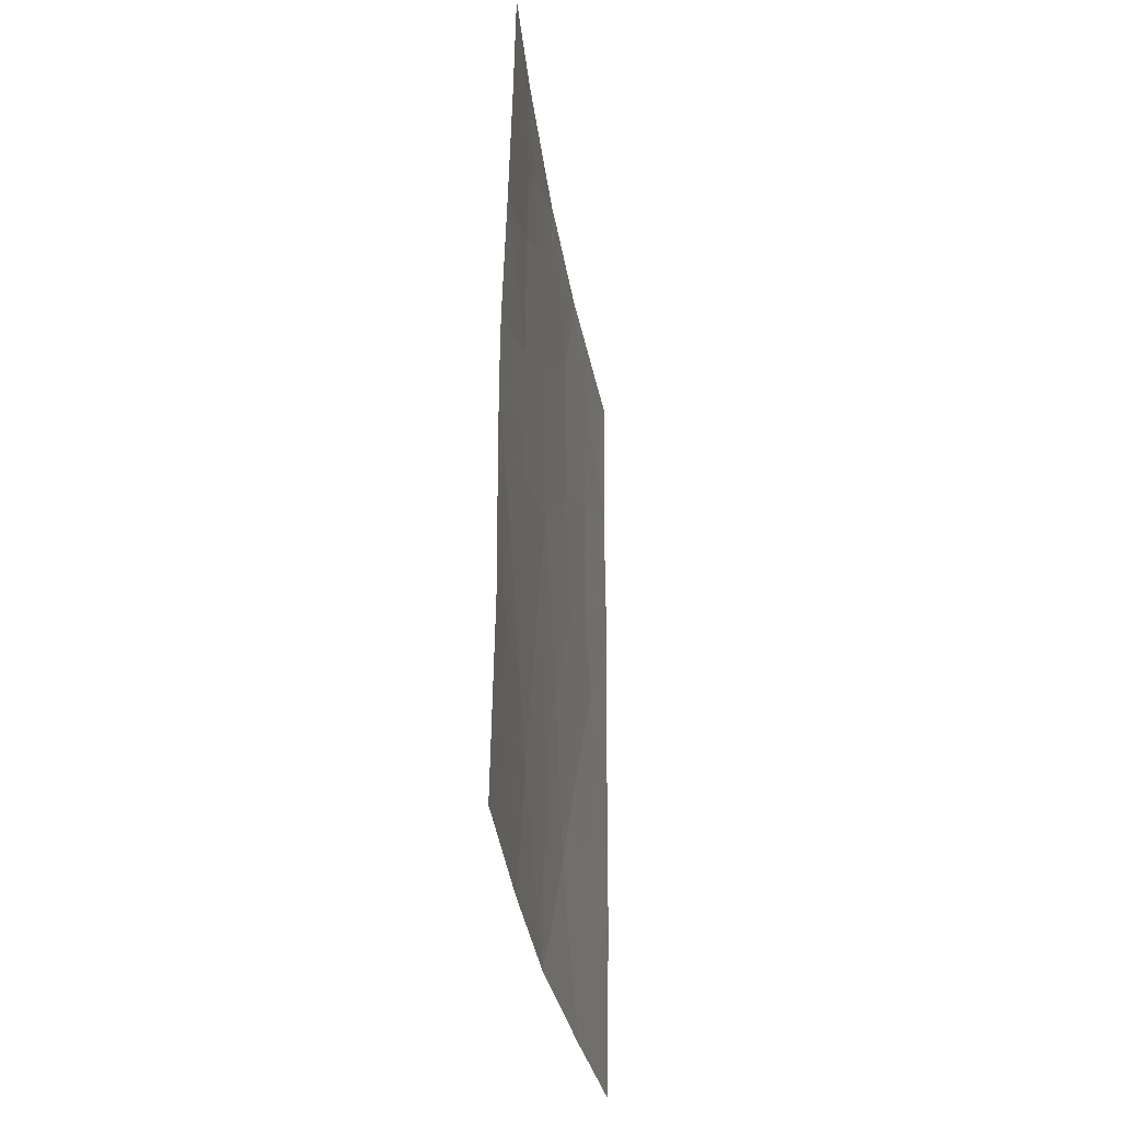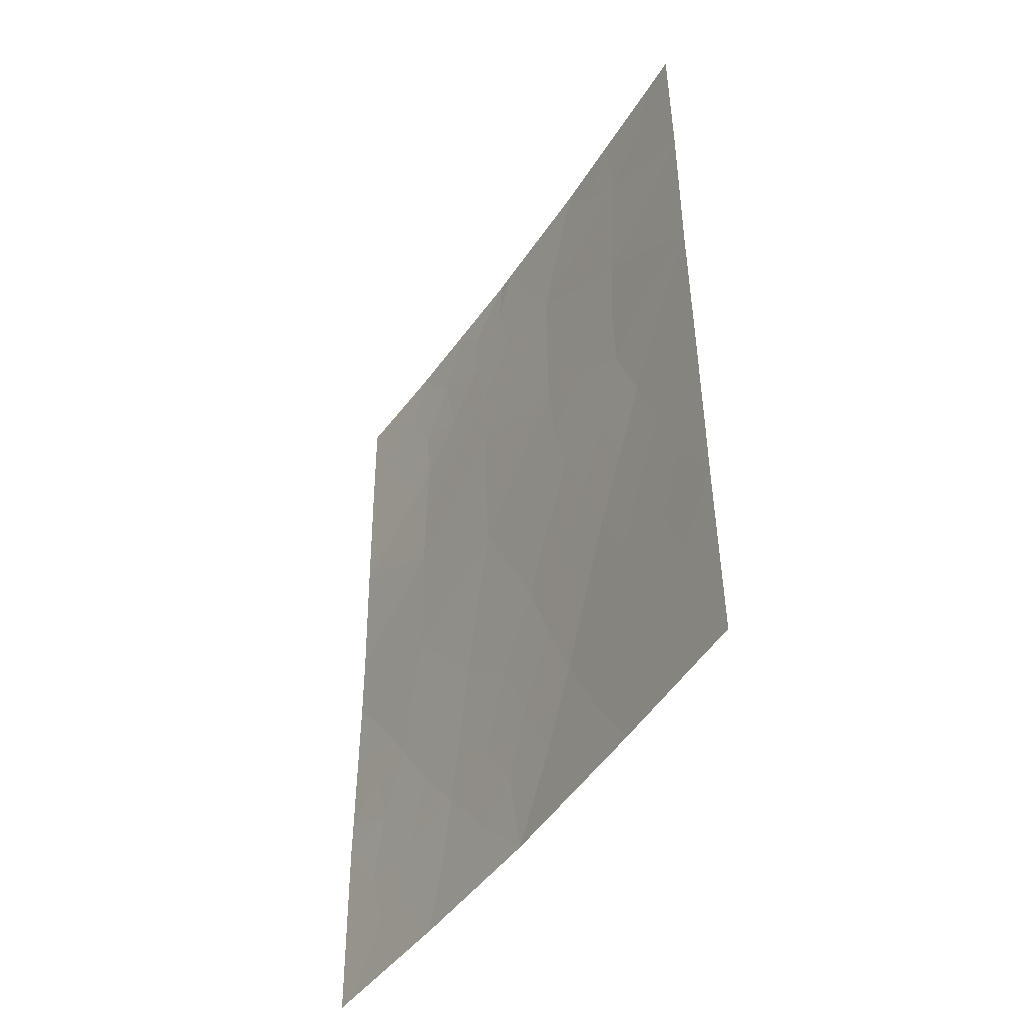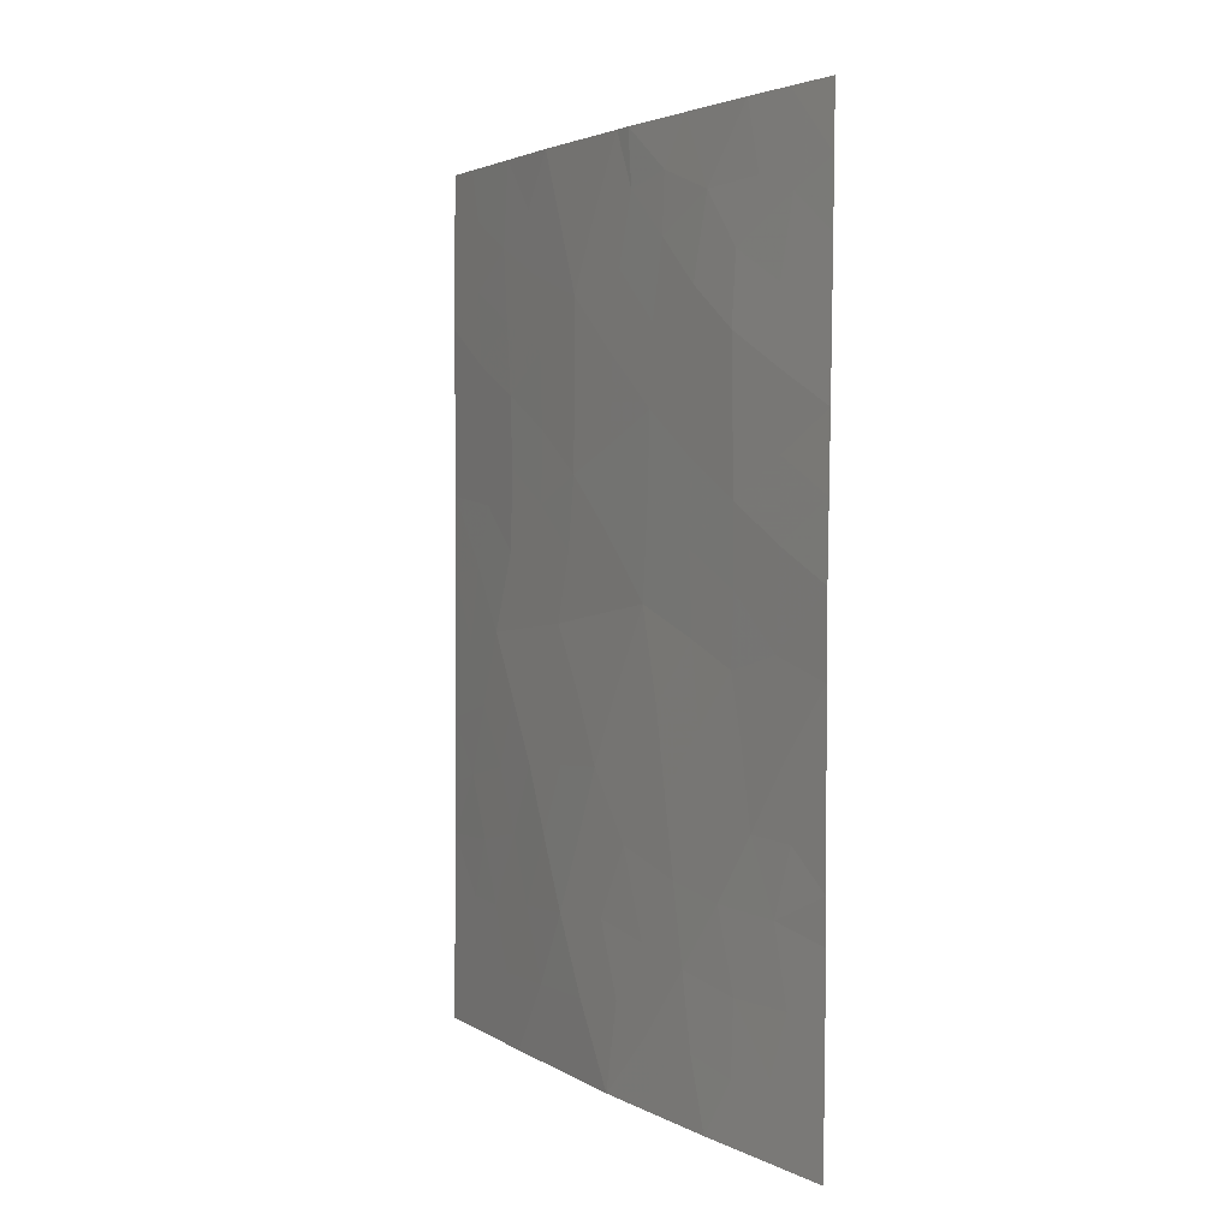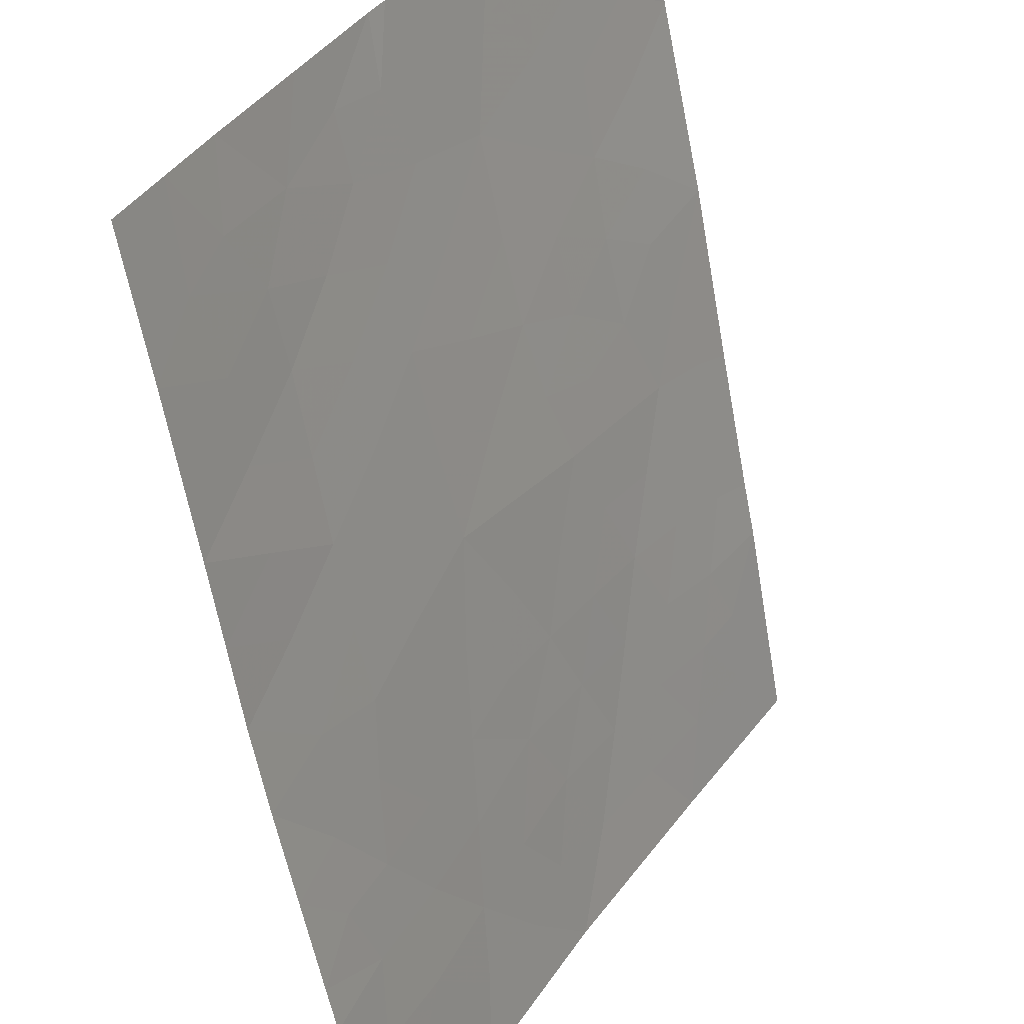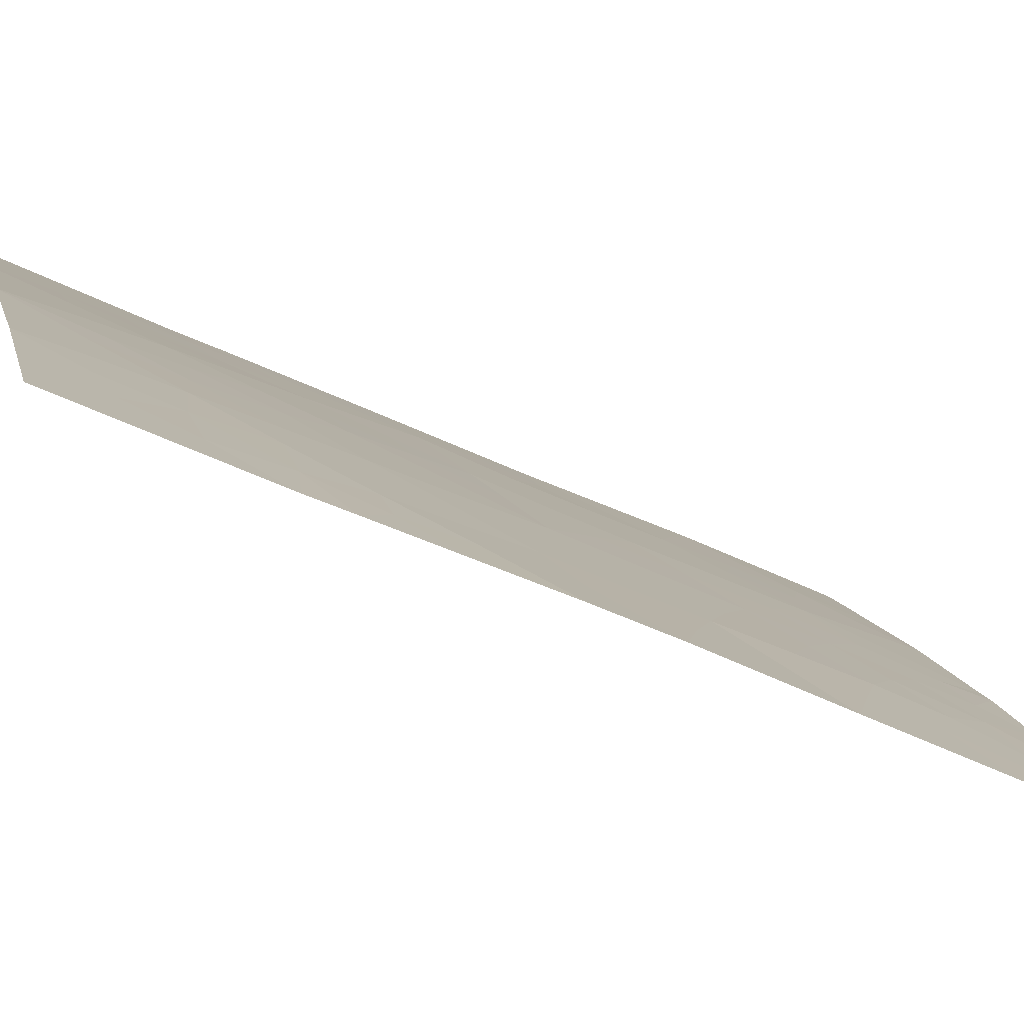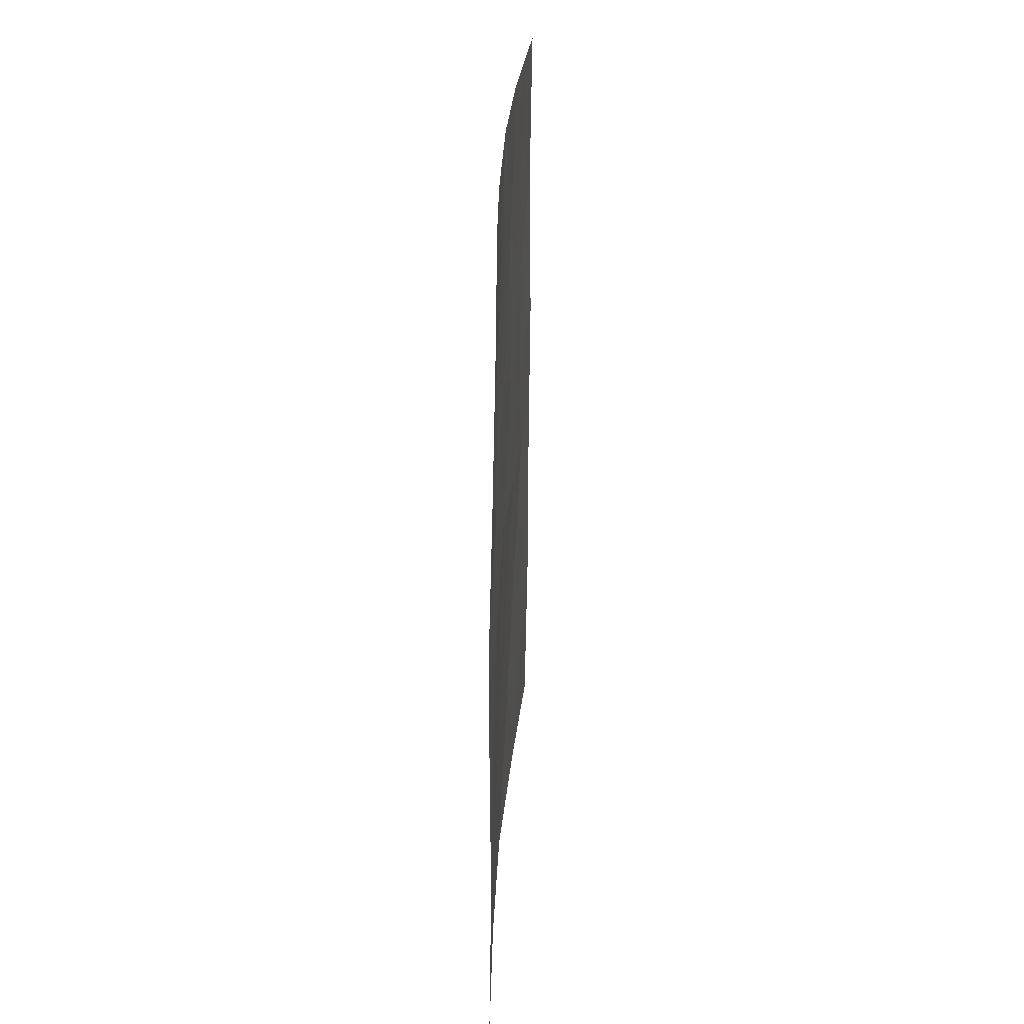
<metadata>
{"format":"obj","ext":"obj","renderer":"f3d","projection":"perspective","resolution":1024,"background":"white","views":[{"elev":-32.6,"azim":157.1,"up":"+Y"},{"elev":-45.9,"azim":-63.0,"up":"+Y"},{"elev":3.1,"azim":119.3,"up":"+Y"},{"elev":-57.7,"azim":-169.3,"up":"+Z"},{"elev":-48.5,"azim":62.2,"up":"+Z"},{"elev":27.0,"azim":151.9,"up":"+Y"}]}
</metadata>
<code>
v 66.76 38 92.01
v 66.77 38.01 92
v 66.77 38 92
v 63.84 48.04 96.84
v 62.81 46.83 98.44
v 63.19 41.91 97.92
v 65.65 38 94.04
v 61.78 45.47 100
v 66.62 38 92.27
v 63.38 50 97.54
v 64.38 50 95.92
v 65.36 39.88 94.48
v 64.75 44.18 95.35
v 61.81 40.65 100
v 66.74 43.49 92
v 61.81 41.38 100
v 61.8 43.24 100
v 62.59 43.62 98.82
v 65.44 49.05 94.12
v 66.72 40.61 92
v 63.81 45.77 96.87
v 63.59 43.83 97.23
v 65.78 45.45 93.6
v 64.5 38 96
v 64.53 50 95.67
v 66.67 46.46 92
v 61.86 38 100
v 63.1 38 98.16
v 65.75 47.4 93.65
v 65.82 50 93.42
v 66.63 48.33 92
v 62.1 50 99.5
v 62.71 48.82 98.6
v 66.6 50 92
v 66.73 41.18 92
v 66.73 44.54 92
v 61.8 47.84 100
v 61.77 49.71 100
v 61.76 50 100
v 62.83 44.73 98.43
v 65.09 41.93 94.86
v 64.19 42.07 96.34
v 66.03 41.67 93.25
v 64.95 48.6 94.97
v 65.78 43.5 93.63
v 62.62 39.85 98.81
v 63.77 40.07 97.11
v 62.16 41.57 99.48
v 64.81 46.55 95.22
v 63.83 46.83 96.84
v 63.33 46.36 97.63
v 63.3 47.38 97.68
v 65.48 38.91 94.3
v 65.89 39.74 93.54
v 65.89 38.78 93.56
v 64.11 49.09 96.37
v 63.59 49.11 97.22
v 63.88 50 96.73
v 65.08 38 95.02
v 64.95 38.89 95.21
v 63.99 41.09 96.7
v 64.61 41.18 95.7
v 64.34 40.18 96.17
v 62.23 39.87 99.4
v 66.27 40.76 92.84
v 66.41 41.65 92.57
v 62.37 42.58 99.16
v 62.11 43.43 99.54
v 61.81 42.31 100
v 66.75 39.31 92
v 66.58 38.92 92.32
v 63.32 45.38 97.65
v 63.74 44.78 96.99
v 63.3 44.52 97.69
v 63.09 43.73 98.02
v 64.27 45.05 96.13
v 64.31 46.14 96.04
v 64.8 45.44 95.26
v 64.09 39.07 96.62
v 63.8 38 97.08
v 63.47 39.03 97.58
v 62.86 38.99 98.49
v 62.48 38 99.08
v 62.29 38.96 99.34
v 64.57 49.23 95.61
v 64.96 49.38 94.94
v 65.18 50 94.55
v 65.95 49.1 93.21
v 62.74 50 98.52
v 63.11 49.27 97.97
v 62.23 49.26 99.31
v 66.21 50 92.71
v 66.61 49.16 92
v 62.94 40.92 98.32
v 62.68 41.78 98.69
v 61.79 44.35 100
v 62.24 44.49 99.32
v 62.9 42.76 98.36
v 63.4 42.88 97.57
v 66.7 45.5 92
v 66.26 44.96 92.8
v 66.23 45.96 92.8
v 66.24 43.73 92.84
v 65.8 44.42 93.59
v 63.21 48.39 97.81
v 62.76 47.83 98.53
v 64.59 39.21 95.81
v 64.88 40.04 95.29
v 62.85 45.85 98.39
v 61.79 46.65 100
v 62.29 47.29 99.24
v 62.32 46.24 99.19
v 62.26 48.29 99.3
v 64.43 48.29 95.86
v 61.84 39.33 100
v 61.78 48.77 100
v 65.57 41.77 94.05
v 65.45 42.77 94.22
v 65.91 42.65 93.43
v 66.65 47.4 92
v 66.21 46.92 92.83
v 66.18 47.87 92.84
v 65.76 46.44 93.63
v 65.75 48.32 93.6
v 65.29 45.95 94.42
v 65.29 46.97 94.42
v 64.34 47.24 96.01
v 62.4 45.35 99.06
v 63.47 41.01 97.53
v 63.69 42 97.14
v 64.44 43.06 95.9
v 64.96 42.98 95.05
v 64.65 42.13 95.59
v 63.91 42.98 96.76
v 66.74 42.33 92
v 66.35 42.56 92.68
v 65.72 40.78 93.83
v 64.84 47.59 95.17
v 65.32 47.97 94.36
v 65.34 43.81 94.37
v 65.29 44.88 94.43
v 63.19 40 97.97
v 65.22 40.91 94.67
v 66.13 38 93.15
v 64.12 43.99 96.37
v 66.26 38.96 92.89
v 66.4 39.77 92.62
v 62.4 40.71 99.13
v 66.27 48.85 92.64
f 1 2 3
f 50 51 52
f 53 54 55
f 56 57 58
f 59 60 53
f 61 62 63
f 64 14 148
f 69 17 68
f 1 9 2
f 20 70 147
f 72 73 74
f 74 75 40
f 76 77 78
f 9 146 71
f 79 80 81
f 82 83 84
f 86 25 87
f 89 90 33
f 88 92 149
f 94 148 95
f 96 97 68
f 35 20 65
f 98 75 99
f 100 101 102
f 103 104 101
f 90 57 105
f 52 106 105
f 60 107 108
f 109 51 72
f 110 111 112
f 113 106 111
f 56 85 114
f 84 115 64
f 113 116 91
f 39 32 38
f 14 16 48
f 117 118 119
f 120 121 122
f 102 123 121
f 88 149 124
f 125 126 123
f 50 127 77
f 40 97 128
f 109 128 112
f 129 130 61
f 131 132 133
f 134 130 99
f 135 66 136
f 65 54 137
f 126 138 139
f 140 141 104
f 142 94 129
f 114 138 127
f 136 119 103
f 137 143 117
f 44 19 139
f 67 98 95
f 146 144 55
f 82 142 81
f 118 132 140
f 131 134 145
f 76 145 73
f 125 141 78
f 108 62 143
f 4 50 52
f 50 21 51
f 52 51 5
f 7 53 55
f 53 12 54
f 55 54 146
f 11 56 58
f 56 4 57
f 58 57 10
f 7 59 53
f 53 60 12
f 47 61 63
f 61 42 62
f 46 64 148
f 35 65 66
f 66 65 43
f 67 69 68
f 67 68 18
f 16 69 48
f 67 48 69
f 70 2 71
f 9 71 2
f 40 72 74
f 72 21 73
f 74 73 22
f 74 22 75
f 40 75 18
f 13 76 78
f 76 21 77
f 78 77 49
f 146 147 71
f 47 79 81
f 79 24 80
f 81 80 28
f 82 28 83
f 19 44 86
f 86 44 85
f 86 85 25
f 19 87 30
f 87 19 86
f 32 89 91
f 89 10 90
f 91 89 33
f 88 30 92
f 93 92 34
f 6 94 95
f 95 148 48
f 17 96 68
f 96 8 97
f 68 97 18
f 65 20 147
f 6 98 99
f 98 18 75
f 99 75 22
f 26 100 102
f 100 36 101
f 102 101 23
f 36 15 103
f 36 103 101
f 103 45 104
f 101 104 23
f 33 90 105
f 90 10 57
f 105 57 4
f 4 52 105
f 52 5 106
f 105 106 33
f 12 60 108
f 40 109 72
f 109 5 51
f 72 51 21
f 8 110 112
f 110 37 111
f 112 111 5
f 37 113 111
f 113 33 106
f 111 106 5
f 4 56 114
f 56 11 85
f 114 85 44
f 64 115 14
f 33 113 91
f 113 37 116
f 43 117 119
f 117 41 118
f 119 118 45
f 31 120 122
f 120 26 121
f 122 121 29
f 26 102 121
f 102 23 123
f 121 123 29
f 19 30 88
f 124 149 122
f 124 122 29
f 23 125 123
f 125 49 126
f 123 126 29
f 21 50 77
f 50 4 127
f 77 127 49
f 11 25 85
f 40 18 97
f 128 97 8
f 5 109 112
f 109 40 128
f 112 128 8
f 47 129 61
f 129 6 130
f 61 130 42
f 42 131 133
f 131 13 132
f 133 132 41
f 22 134 99
f 134 42 130
f 99 130 6
f 15 135 136
f 135 35 66
f 136 66 43
f 43 65 137
f 137 54 12
f 29 126 139
f 126 49 138
f 139 138 44
f 45 140 104
f 140 13 141
f 104 141 23
f 47 142 129
f 94 46 148
f 129 94 6
f 4 114 127
f 114 44 138
f 127 138 49
f 15 136 103
f 136 43 119
f 103 119 45
f 43 137 117
f 137 12 143
f 117 143 41
f 139 19 124
f 139 124 29
f 48 67 95
f 67 18 98
f 95 98 6
f 146 9 144
f 55 144 7
f 28 82 81
f 82 46 142
f 81 142 47
f 45 118 140
f 118 41 132
f 140 132 13
f 13 131 145
f 131 42 134
f 145 134 22
f 21 76 73
f 76 13 145
f 73 145 22
f 49 125 78
f 125 23 141
f 78 141 13
f 62 42 133
f 62 133 41
f 107 24 79
f 63 79 47
f 12 108 143
f 108 63 62
f 143 62 41
f 38 91 116
f 32 91 38
f 147 70 71
f 146 54 147
f 84 83 27
f 84 27 115
f 65 147 54
f 59 24 60
f 46 82 84
f 64 46 84
f 142 46 94
f 148 14 48
f 19 88 124
f 107 79 63
f 108 107 63
f 149 92 93
f 31 149 93
f 149 31 122
f 60 24 107

</code>
